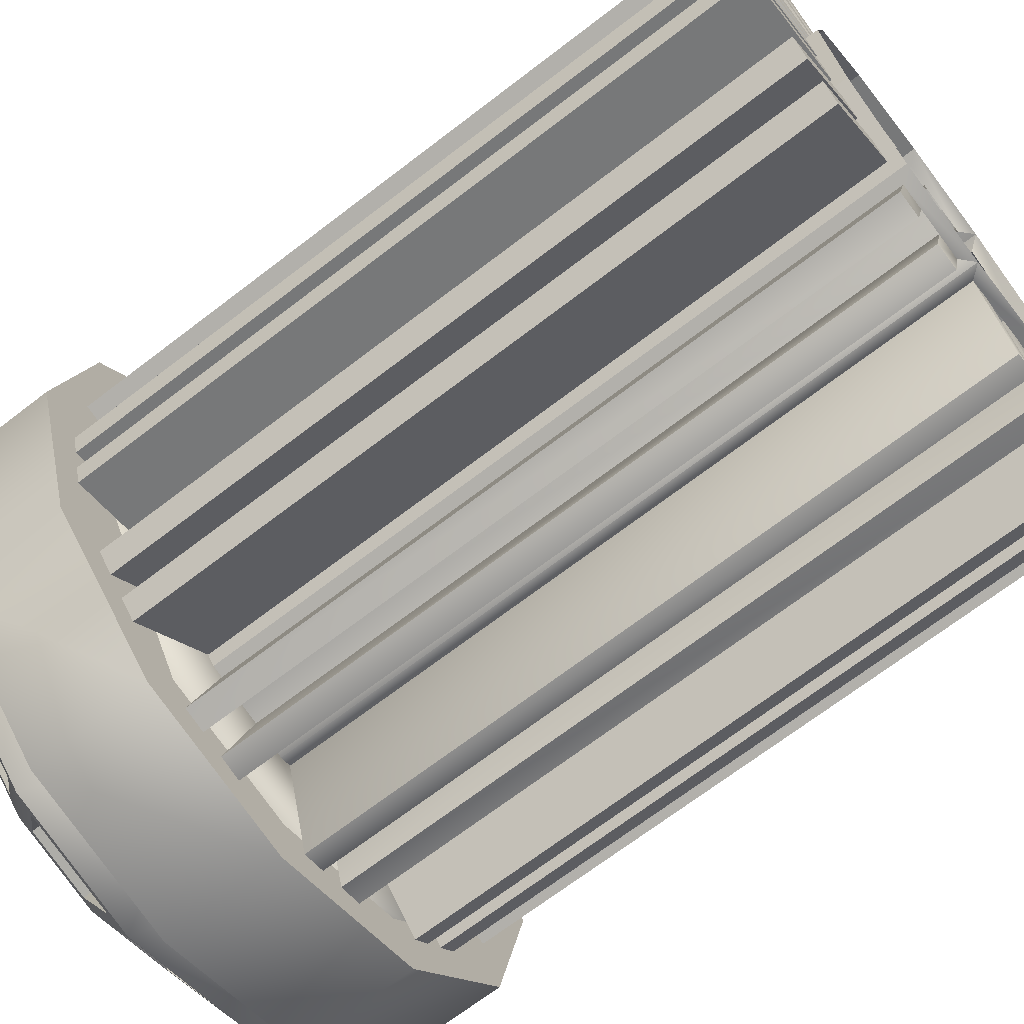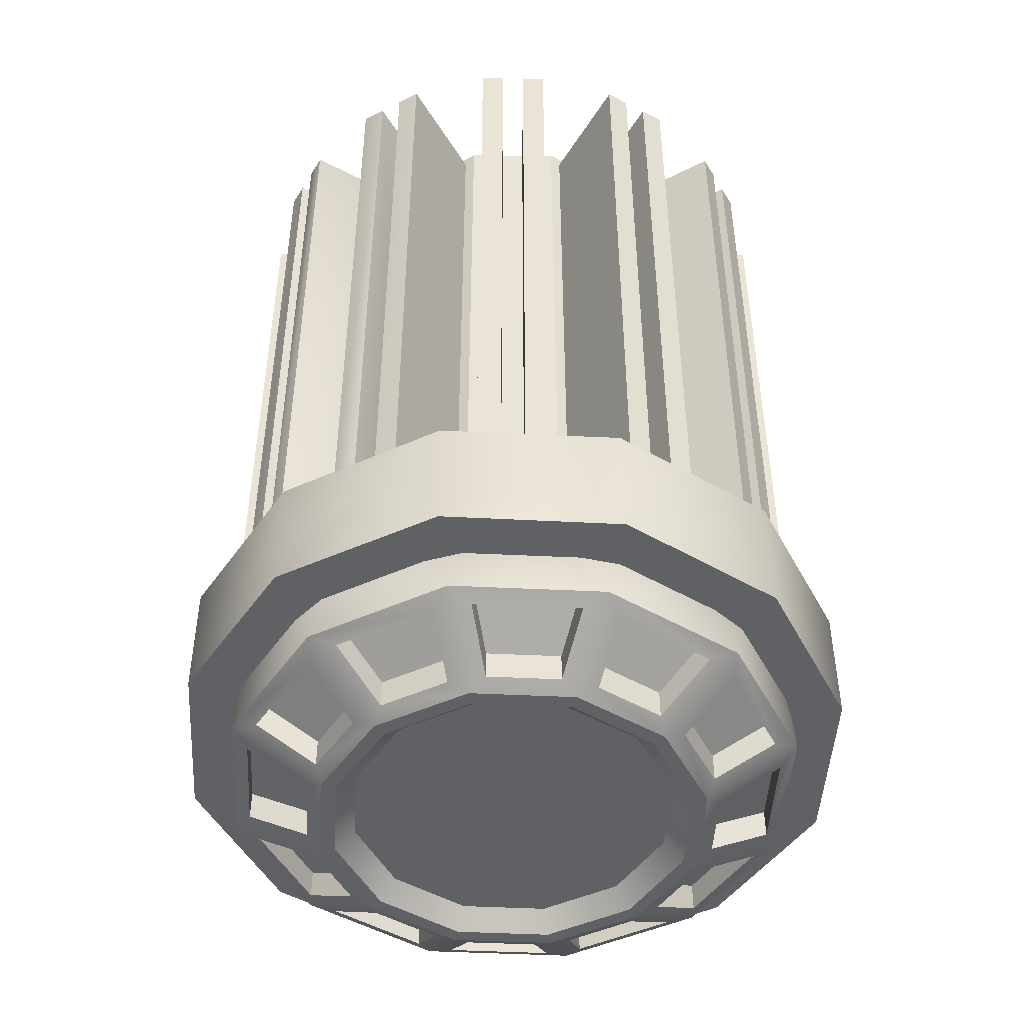
<metadata>
{"format":"obj","ext":"obj","renderer":"f3d","projection":"perspective","resolution":1024,"background":"white","views":[{"elev":-69.5,"azim":-52.5,"up":"+Y"},{"elev":-47.6,"azim":-164.6,"up":"+Z"}]}
</metadata>
<code>
o Spinner_Spinner.001_m_BF_MotionEngine_Linear_112_SpinningPart_Instance.
v -0.1103 0.1665 -0.0555
v -0.0477 0.194 0.05837
v -0.01224 0.1994 -0.0555
v -0.1383 0.1442 0.05837
v -0.1788 0.08907 -0.0555
v -0.1919 0.05569 0.05837
v -0.1994 -0.01226 -0.0555
v -0.194 -0.04769 0.05837
v -0.1665 -0.1103 -0.0555
v -0.1442 -0.1383 0.05837
v -0.08908 -0.1788 -0.0555
v -0.05572 -0.1919 0.05837
v 0.01226 -0.1994 -0.0555
v 0.04766 -0.194 0.05837
v 0.05569 0.1918 0.05837
v 0.0891 0.1788 -0.0555
v 0.1103 -0.1666 -0.0555
v 0.1383 -0.1442 0.05837
v 0.1788 -0.0891 -0.0555
v 0.1918 -0.05571 0.05837
v 0.1994 0.01224 -0.0555
v 0.194 0.04767 0.05837
v 0.1666 0.1103 -0.0555
v 0.1441 0.1383 0.05837
v -0.06174 0.09323 -0.07758
v -0.1116 -0.006871 -0.07758
v -0.1001 0.04986 -0.07758
v -0.04986 -0.1001 -0.07758
v -0.09323 -0.06176 -0.07758
v 0.1116 0.006844 -0.07758
v 0.06176 -0.09325 -0.07758
v 0.006866 -0.1116 -0.07758
v 0.1001 -0.04989 -0.07758
v 0.04988 0.1001 -0.07758
v 0.09325 0.06174 -0.07758
v -0.006848 0.1116 -0.07758
v -0.008299 0.1352 -0.09059
v 0.05598 0.1123 -0.09059
v -0.007687 0.1253 -0.09059
v 0.06044 0.1213 -0.09059
v 0.1047 0.06929 -0.09059
v 0.113 0.07481 -0.09059
v 0.1253 0.007682 -0.09059
v 0.1353 0.008295 -0.09059
v 0.1123 -0.05599 -0.09059
v 0.1213 -0.06044 -0.09059
v 0.06931 -0.1047 -0.09059
v 0.07483 -0.113 -0.09059
v 0.007706 -0.1253 -0.09059
v 0.008318 -0.1353 -0.09059
v -0.05596 -0.1124 -0.09059
v -0.06042 -0.1213 -0.09059
v -0.1046 -0.06932 -0.09059
v -0.113 -0.07484 -0.09059
v -0.1253 -0.00771 -0.09059
v -0.1352 -0.008322 -0.09059
v -0.1123 0.05596 -0.09059
v -0.1213 0.06042 -0.09059
v -0.06929 0.1046 -0.09059
v -0.07481 0.113 -0.09059
v -0.09201 0.1619 -0.06125
v -0.02407 0.1847 -0.06125
v -0.06815 0.1259 -0.08485
v -0.02142 0.1416 -0.08485
v -0.1132 0.1479 -0.06125
v -0.1607 0.09424 -0.06125
v -0.122 0.07496 -0.08485
v -0.08933 0.1119 -0.08485
v -0.172 0.07149 -0.06125
v -0.1863 0.001274 -0.06125
v -0.1431 0.003925 -0.08485
v -0.1333 0.05222 -0.08485
v -0.1847 -0.02409 -0.06125
v -0.1619 -0.09203 -0.06125
v -0.1259 -0.06817 -0.08485
v -0.1416 -0.02144 -0.08485
v -0.1479 -0.1132 -0.06125
v -0.09424 -0.1607 -0.06125
v -0.07497 -0.122 -0.08485
v -0.1119 -0.08936 -0.08485
v -0.07149 -0.172 -0.06125
v -0.001279 -0.1863 -0.06125
v -0.003929 -0.1431 -0.08485
v -0.05222 -0.1333 -0.08485
v 0.02409 -0.1847 -0.06125
v 0.09203 -0.162 -0.06125
v 0.06817 -0.1259 -0.08485
v 0.02144 -0.1416 -0.08485
v 0.1132 -0.1479 -0.06125
v 0.1607 -0.09426 -0.06125
v 0.122 -0.07499 -0.08485
v 0.08935 -0.1119 -0.08485
v 0.172 -0.07152 -0.06125
v 0.1863 -0.001301 -0.06125
v 0.1431 -0.003952 -0.08485
v 0.1333 -0.05224 -0.08485
v 0.1847 0.02406 -0.06125
v 0.162 0.09201 -0.06125
v 0.1259 0.06814 -0.08485
v 0.1416 0.02141 -0.08485
v 0.1479 0.1132 -0.06125
v 0.09426 0.1607 -0.06125
v 0.07499 0.122 -0.08485
v 0.1119 0.08933 -0.08485
v 0.07151 0.172 -0.06125
v 0.001297 0.1863 -0.06125
v 0.003948 0.1431 -0.08485
v 0.05224 0.1333 -0.08485
v -0.09201 0.1619 -0.04056
v -0.02407 0.1847 -0.04056
v -0.06815 0.1259 -0.06416
v -0.02142 0.1416 -0.06416
v -0.1607 0.09424 -0.04056
v -0.1132 0.1479 -0.04056
v -0.122 0.07496 -0.06416
v -0.08933 0.1119 -0.06416
v -0.1863 0.001274 -0.04056
v -0.172 0.07149 -0.04056
v -0.1431 0.003925 -0.06416
v -0.1333 0.05222 -0.06416
v -0.1619 -0.09203 -0.04056
v -0.1847 -0.02409 -0.04056
v -0.1259 -0.06817 -0.06416
v -0.1416 -0.02144 -0.06416
v -0.09424 -0.1607 -0.04056
v -0.1479 -0.1132 -0.04056
v -0.07497 -0.122 -0.06416
v -0.1119 -0.08936 -0.06416
v -0.001279 -0.1863 -0.04056
v -0.07149 -0.172 -0.04056
v -0.003929 -0.1431 -0.06416
v -0.05222 -0.1333 -0.06416
v 0.09203 -0.162 -0.04056
v 0.02409 -0.1847 -0.04056
v 0.06817 -0.1259 -0.06416
v 0.02144 -0.1416 -0.06416
v 0.1607 -0.09426 -0.04056
v 0.1132 -0.1479 -0.04056
v 0.122 -0.07499 -0.06416
v 0.08935 -0.1119 -0.06416
v 0.1863 -0.001301 -0.04056
v 0.172 -0.07152 -0.04056
v 0.1431 -0.003952 -0.06416
v 0.1333 -0.05224 -0.06416
v 0.162 0.09201 -0.04056
v 0.1847 0.02406 -0.04056
v 0.1259 0.06814 -0.06416
v 0.1416 0.02141 -0.06416
v 0.09426 0.1607 -0.04056
v 0.1479 0.1132 -0.04056
v 0.07499 0.122 -0.06416
v 0.1119 0.08933 -0.06416
v 0.001297 0.1863 -0.04056
v 0.07151 0.172 -0.04056
v 0.003948 0.1431 -0.06416
v 0.05224 0.1333 -0.06416
v -0.06514 0.1101 0.05837
v -0.001408 0.1279 0.05837
v -0.1114 0.06282 0.05837
v -0.1279 -0.001285 0.05837
v -0.1101 -0.06502 0.05837
v -0.06277 -0.1113 0.05837
v 0.001339 -0.1278 0.05837
v 0.0627 0.1115 0.05837
v 0.06508 -0.1099 0.05837
v 0.1114 -0.06264 0.05837
v 0.1278 0.001462 0.05837
v 0.11 0.0652 0.05837
v 0.1949 0.1289 0.05837
v 0.1943 0.1298 -0.02636
v 0.1043 0.2091 0.05837
v 0.2332 0.01524 -0.02636
v 0.2332 0.01417 0.05837
v 0.2096 -0.1034 -0.02636
v 0.2091 -0.1043 0.05837
v 0.1298 -0.1943 -0.02636
v 0.1034 0.2095 -0.02636
v -0.0142 0.2332 0.05837
v -0.01524 0.2332 -0.02636
v -0.1289 0.1949 0.05837
v -0.1298 0.1943 -0.02636
v -0.2091 0.1043 0.05837
v 0.1289 -0.1949 0.05837
v 0.01526 -0.2332 -0.02636
v -0.2333 -0.01419 0.05837
v -0.2332 -0.01527 -0.02636
v -0.1949 -0.1289 0.05837
v -0.2096 0.1034 -0.02636
v -0.1943 -0.1298 -0.02636
v -0.1044 -0.2091 0.05837
v -0.1034 -0.2096 -0.02636
v 0.01417 -0.2333 0.05837
v 0.197 0.01197 0.05837
v 0.1766 -0.08815 0.05837
v 0.1089 -0.1646 0.05837
v 0.01196 -0.197 0.05837
v -0.08815 -0.1766 0.05837
v 0.1097 -0.1642 -0.02636
v 0.177 -0.08734 -0.02636
v 0.197 0.01287 -0.02636
v 0.1641 0.1096 -0.02636
v 0.08733 0.177 -0.02636
v -0.01288 0.197 -0.02636
v -0.1096 0.1641 -0.02636
v -0.177 0.08731 -0.02636
v -0.197 -0.0129 -0.02636
v -0.1641 -0.1097 -0.02636
v -0.08732 -0.177 -0.02636
v 0.0129 -0.197 -0.02636
v -0.012 0.197 0.05837
v 0.08812 0.1766 0.05837
v -0.1089 0.1646 0.05837
v -0.1766 0.08812 0.05837
v -0.197 -0.01199 0.05837
v -0.06514 0.1101 0.5471
v -0.001408 0.1279 0.5471
v -0.1114 0.06282 0.5471
v -0.1279 -0.001285 0.5471
v -0.1101 -0.06502 0.5471
v -0.06277 -0.1113 0.5471
v 0.001339 -0.1278 0.5471
v 0.0627 0.1115 0.5471
v 0.06508 -0.1099 0.5471
v 0.1114 -0.06264 0.5471
v 0.1278 0.001462 0.5471
v 0.11 0.0652 0.5471
v -0.0549 -0.1133 0.05837
v -0.006524 -0.1257 0.05837
v -0.006524 -0.1257 0.539
v -0.0549 -0.1133 0.539
v 0.009156 -0.1256 0.05837
v 0.05726 -0.1121 0.05837
v 0.05726 -0.1121 0.539
v 0.009156 -0.1256 0.539
v -0.1043 -0.0707 0.05837
v -0.06857 -0.1056 0.05837
v -0.06857 -0.1056 0.539
v -0.1043 -0.0707 0.539
v 0.05484 0.1135 0.05837
v 0.006455 0.1259 0.05837
v 0.006455 0.1259 0.539
v 0.05484 0.1135 0.539
v -0.1257 -0.009102 0.05837
v -0.1122 -0.0572 0.05837
v -0.1122 -0.0572 0.539
v -0.1257 -0.009102 0.539
v 0.1042 0.07088 0.05837
v 0.0685 0.1058 0.05837
v 0.0685 0.1058 0.539
v 0.1042 0.07088 0.539
v -0.1135 0.05496 0.05837
v -0.1259 0.006578 0.05837
v -0.1259 0.006578 0.539
v -0.1135 0.05496 0.539
v 0.1256 0.009279 0.05837
v 0.1122 0.05738 0.05837
v 0.1122 0.05738 0.539
v 0.1256 0.009279 0.539
v -0.07082 0.1043 0.05837
v -0.1058 0.06862 0.05837
v -0.1058 0.06862 0.539
v -0.07082 0.1043 0.539
v 0.1134 -0.05478 0.05837
v 0.1258 -0.0064 0.05837
v 0.1258 -0.0064 0.539
v 0.1134 -0.05478 0.539
v 0.07075 -0.1041 0.05837
v 0.1057 -0.06844 0.05837
v 0.1057 -0.06844 0.539
v 0.07075 -0.1041 0.539
v -0.009225 0.1257 0.05837
v -0.05733 0.1123 0.05837
v -0.05733 0.1123 0.539
v -0.009225 0.1257 0.539
v -0.07918 0.1905 0.539
v -0.03107 0.2039 0.539
v -0.1288 0.1611 0.539
v -0.1638 0.1254 0.539
v -0.1921 0.07512 0.539
v -0.2045 0.02674 0.539
v -0.2039 -0.03095 0.539
v -0.1904 -0.07905 0.539
v -0.161 -0.1287 0.539
v -0.1253 -0.1636 0.539
v -0.07507 -0.192 0.539
v -0.02669 -0.2044 0.539
v 0.02662 0.2045 0.539
v 0.075 0.1921 0.539
v 0.03101 -0.2037 0.539
v 0.07911 -0.1903 0.539
v 0.1288 -0.1609 0.539
v 0.1637 -0.1252 0.539
v 0.192 -0.07494 0.539
v 0.2044 -0.02656 0.539
v 0.2038 0.03113 0.539
v 0.1904 0.07923 0.539
v 0.1253 0.1638 0.539
v 0.161 0.1289 0.539
v -0.07507 -0.192 0.05837
v -0.02669 -0.2044 0.05837
v 0.03101 -0.2037 0.05837
v 0.07911 -0.1903 0.05837
v -0.161 -0.1287 0.05837
v -0.1253 -0.1636 0.05837
v 0.02662 0.2045 0.05837
v 0.075 0.1921 0.05837
v -0.2039 -0.03095 0.05837
v -0.1904 -0.07905 0.05837
v 0.1253 0.1638 0.05837
v 0.161 0.1289 0.05837
v -0.1921 0.07512 0.05837
v -0.2045 0.02674 0.05837
v 0.2038 0.03113 0.05837
v 0.1904 0.07923 0.05837
v -0.1288 0.1611 0.05837
v -0.1638 0.1254 0.05837
v 0.192 -0.07494 0.05837
v 0.2044 -0.02656 0.05837
v 0.1288 -0.1609 0.05837
v 0.1637 -0.1252 0.05837
v -0.07918 0.1905 0.05837
v -0.03107 0.2039 0.05837
v -0.06314 0.195 0.539
v -0.04711 0.1994 0.539
v -0.1405 0.1492 0.539
v -0.1521 0.1373 0.539
v -0.1962 0.05899 0.539
v -0.2003 0.04287 0.539
v -0.1994 -0.04698 0.539
v -0.1949 -0.06302 0.539
v -0.1491 -0.1404 0.539
v -0.1372 -0.152 0.539
v -0.05894 -0.1961 0.539
v -0.04281 -0.2002 0.539
v 0.04275 0.2004 0.539
v 0.05887 0.1963 0.539
v 0.04704 -0.1993 0.539
v 0.06307 -0.1948 0.539
v 0.1404 -0.149 0.539
v 0.1521 -0.1371 0.539
v 0.1961 -0.05882 0.539
v 0.2003 -0.04269 0.539
v 0.1993 0.04716 0.539
v 0.1948 0.0632 0.539
v 0.1372 0.1522 0.539
v 0.1491 0.1405 0.539
v -0.05894 -0.1961 0.05837
v -0.04281 -0.2002 0.05837
v 0.04704 -0.1993 0.05837
v 0.06307 -0.1948 0.05837
v -0.1491 -0.1404 0.05837
v -0.1372 -0.152 0.05837
v 0.04275 0.2004 0.05837
v 0.05887 0.1963 0.05837
v -0.1994 -0.04698 0.05837
v -0.1949 -0.06302 0.05837
v 0.1372 0.1522 0.05837
v 0.1491 0.1405 0.05837
v -0.1962 0.05899 0.05837
v -0.2003 0.04287 0.05837
v 0.1993 0.04716 0.05837
v 0.1948 0.0632 0.05837
v -0.1405 0.1492 0.05837
v -0.1521 0.1373 0.05837
v 0.1961 -0.05882 0.05837
v 0.2003 -0.04269 0.05837
v 0.1404 -0.149 0.05837
v 0.1521 -0.1371 0.05837
v -0.06314 0.195 0.05837
v -0.04711 0.1994 0.05837
v -0.04129 0.1168 0.539
v -0.02526 0.1213 0.539
v -0.08247 0.09242 0.539
v -0.09411 0.08052 0.539
v -0.1176 0.03883 0.539
v -0.1217 0.0227 0.539
v -0.1212 -0.02514 0.539
v -0.1167 -0.04117 0.539
v -0.09236 -0.08234 0.539
v -0.08046 -0.09399 0.539
v -0.03878 -0.1175 0.539
v -0.02265 -0.1216 0.539
v 0.02258 0.1218 0.539
v 0.03871 0.1176 0.539
v 0.02519 -0.1211 0.539
v 0.04122 -0.1166 0.539
v 0.0824 -0.09224 0.539
v 0.09404 -0.08034 0.539
v 0.1175 -0.03865 0.539
v 0.1217 -0.02253 0.539
v 0.1211 0.02531 0.539
v 0.1167 0.04135 0.539
v 0.0804 0.09417 0.539
v 0.09229 0.08252 0.539
v -0.03878 -0.1175 0.05837
v -0.02265 -0.1216 0.05837
v 0.02519 -0.1211 0.05837
v 0.04122 -0.1166 0.05837
v -0.09236 -0.08234 0.05837
v -0.08046 -0.09399 0.05837
v 0.02258 0.1218 0.05837
v 0.03871 0.1176 0.05837
v -0.1212 -0.02514 0.05837
v -0.1167 -0.04117 0.05837
v 0.0804 0.09417 0.05837
v 0.09229 0.08252 0.05837
v -0.1176 0.03883 0.05837
v -0.1217 0.0227 0.05837
v 0.1211 0.02531 0.05837
v 0.1167 0.04135 0.05837
v -0.08247 0.09242 0.05837
v -0.09411 0.08052 0.05837
v 0.1175 -0.03865 0.05837
v 0.1217 -0.02253 0.05837
v 0.0824 -0.09224 0.05837
v 0.09404 -0.08034 0.05837
v -0.04129 0.1168 0.05837
v -0.02526 0.1213 0.05837
f 238 235 303 283
f 258 255 313 295
f 228 229 286 300
f 248 249 297 309
f 268 269 292 320
f 230 227 299 285
f 250 247 310 298
f 270 267 319 291
f 163 221 229 228
f 221 220 230 229
f 220 162 227 230
f 165 223 233 232
f 223 221 234 233
f 221 163 231 234
f 162 220 237 236
f 220 219 238 237
f 219 161 235 238
f 158 216 241 240
f 216 222 242 241
f 222 164 239 242
f 161 219 245 244
f 219 218 246 245
f 218 160 243 246
f 164 222 249 248
f 222 226 250 249
f 226 168 247 250
f 160 218 253 252
f 218 217 254 253
f 217 159 251 254
f 168 226 257 256
f 226 225 258 257
f 225 167 255 258
f 159 217 261 260
f 217 215 262 261
f 215 157 259 262
f 167 225 265 264
f 225 224 266 265
f 224 166 263 266
f 166 224 269 268
f 224 223 270 269
f 223 165 267 270
f 157 215 273 272
f 215 216 274 273
f 216 158 271 274
f 348 300 286 334
f 350 302 290 338
f 352 304 284 332
f 353 305 287 335
f 356 308 282 330
f 357 309 297 345
f 360 312 280 328
f 362 314 296 344
f 364 316 278 326
f 366 318 294 342
f 368 320 292 340
f 369 321 275 323
f 256 257 296 314
f 236 237 284 304
f 266 263 317 293
f 246 243 307 281
f 264 265 294 318
f 244 245 282 308
f 274 271 322 276
f 254 251 311 279
f 234 231 301 289
f 272 273 275 321
f 252 253 280 312
f 232 233 290 302
f 262 259 315 277
f 242 239 306 288
f 260 261 278 316
f 240 241 287 305
f 322 370 324 276
f 336 354 402 384
f 319 367 339 291
f 317 365 341 293
f 339 367 415 387
f 315 363 325 277
f 313 361 343 295
f 356 330 378 404
f 311 359 327 279
f 310 358 346 298
f 369 323 371 417
f 307 355 329 281
f 329 355 403 377
f 306 354 336 288
f 277 325 373 262
f 303 351 331 283
f 324 370 418 372
f 301 349 337 289
f 299 347 333 285
f 357 345 393 405
f 418 417 371 372
f 415 416 388 387
f 413 414 390 389
f 411 412 374 373
f 409 410 392 391
f 407 408 376 375
f 406 405 393 394
f 403 404 378 377
f 402 401 383 384
f 399 400 380 379
f 397 398 386 385
f 395 396 382 381
f 368 340 388 416
f 353 335 383 401
f 341 365 413 389
f 331 351 399 379
f 366 342 390 414
f 352 332 380 400
f 325 363 411 373
f 337 349 397 385
f 364 326 374 412
f 350 338 386 398
f 343 361 409 391
f 273 371 323 275
f 333 347 395 381
f 362 344 392 410
f 348 334 382 396
f 327 359 407 375
f 324 372 274 276
f 360 328 376 408
f 346 358 406 394
f 326 278 261 374
f 279 327 375 254
f 328 280 253 376
f 281 329 377 246
f 330 282 245 378
f 238 283 331 379
f 332 284 237 380
f 230 285 333 381
f 334 286 229 382
f 289 337 385 234
f 338 290 233 386
f 291 339 387 270
f 340 292 269 388
f 293 341 389 266
f 342 294 265 390
f 258 295 343 391
f 344 296 257 392
f 346 394 250 298
f 249 393 345 297
f 336 384 242 288
f 241 383 335 287
f 1 2 3
f 2 1 4
f 5 4 1
f 4 5 6
f 7 6 5
f 6 7 8
f 9 8 7
f 8 9 10
f 11 10 9
f 10 11 12
f 13 12 11
f 12 13 14
f 15 3 2
f 3 15 16
f 17 14 13
f 14 17 18
f 19 18 17
f 18 19 20
f 21 20 19
f 20 21 22
f 23 22 21
f 22 23 24
f 16 24 23
f 24 16 15
f 25 26 27
f 25 28 26
f 26 28 29
f 25 30 28
f 28 30 31
f 28 31 32
f 31 30 33
f 25 34 30
f 30 34 35
f 36 34 25
f 37 38 39
f 38 37 40
f 40 41 38
f 41 40 42
f 42 43 41
f 43 42 44
f 44 45 43
f 45 44 46
f 46 47 45
f 47 46 48
f 48 49 47
f 49 48 50
f 50 51 49
f 51 50 52
f 52 53 51
f 53 52 54
f 54 55 53
f 55 54 56
f 56 57 55
f 57 56 58
f 58 59 57
f 59 58 60
f 60 39 59
f 39 60 37
f 39 34 36
f 34 39 38
f 38 35 34
f 35 38 41
f 41 30 35
f 30 41 43
f 43 33 30
f 33 43 45
f 45 31 33
f 31 45 47
f 47 32 31
f 32 47 49
f 49 28 32
f 28 49 51
f 51 29 28
f 29 51 53
f 53 26 29
f 26 53 55
f 55 27 26
f 27 55 57
f 57 25 27
f 25 57 59
f 59 36 25
f 36 59 39
f 3 61 1
f 61 3 62
f 63 1 61
f 1 63 60
f 64 60 63
f 60 64 37
f 37 62 3
f 62 37 64
f 60 65 1
f 66 1 65
f 1 66 5
f 67 5 66
f 5 67 58
f 58 68 60
f 68 58 67
f 65 60 68
f 58 69 5
f 70 5 69
f 5 70 7
f 71 7 70
f 7 71 56
f 56 72 58
f 72 56 71
f 69 58 72
f 56 73 7
f 74 7 73
f 7 74 9
f 75 9 74
f 9 75 54
f 54 76 56
f 76 54 75
f 73 56 76
f 54 77 9
f 78 9 77
f 9 78 11
f 79 11 78
f 11 79 52
f 52 80 54
f 80 52 79
f 77 54 80
f 52 81 11
f 82 11 81
f 11 82 13
f 83 13 82
f 13 83 50
f 50 84 52
f 84 50 83
f 81 52 84
f 50 85 13
f 86 13 85
f 13 86 17
f 87 17 86
f 17 87 48
f 48 88 50
f 88 48 87
f 85 50 88
f 48 89 17
f 90 17 89
f 17 90 19
f 91 19 90
f 19 91 46
f 46 92 48
f 92 46 91
f 89 48 92
f 46 93 19
f 94 19 93
f 19 94 21
f 95 21 94
f 21 95 44
f 44 96 46
f 96 44 95
f 93 46 96
f 44 97 21
f 98 21 97
f 21 98 23
f 99 23 98
f 23 99 42
f 42 100 44
f 100 42 99
f 97 44 100
f 42 101 23
f 102 23 101
f 23 102 16
f 103 16 102
f 16 103 40
f 40 104 42
f 104 40 103
f 101 42 104
f 40 105 16
f 106 16 105
f 16 106 3
f 107 3 106
f 3 107 37
f 37 108 40
f 108 37 107
f 105 40 108
f 62 109 61
f 109 62 110
f 61 111 63
f 111 61 109
f 63 112 64
f 112 63 111
f 64 110 62
f 110 64 112
f 65 113 66
f 113 65 114
f 66 115 67
f 115 66 113
f 67 116 68
f 116 67 115
f 68 114 65
f 114 68 116
f 69 117 70
f 117 69 118
f 70 119 71
f 119 70 117
f 71 120 72
f 120 71 119
f 72 118 69
f 118 72 120
f 73 121 74
f 121 73 122
f 74 123 75
f 123 74 121
f 75 124 76
f 124 75 123
f 76 122 73
f 122 76 124
f 77 125 78
f 125 77 126
f 78 127 79
f 127 78 125
f 79 128 80
f 128 79 127
f 80 126 77
f 126 80 128
f 81 129 82
f 129 81 130
f 82 131 83
f 131 82 129
f 83 132 84
f 132 83 131
f 84 130 81
f 130 84 132
f 85 133 86
f 133 85 134
f 86 135 87
f 135 86 133
f 87 136 88
f 136 87 135
f 88 134 85
f 134 88 136
f 89 137 90
f 137 89 138
f 90 139 91
f 139 90 137
f 91 140 92
f 140 91 139
f 92 138 89
f 138 92 140
f 93 141 94
f 141 93 142
f 94 143 95
f 143 94 141
f 95 144 96
f 144 95 143
f 96 142 93
f 142 96 144
f 97 145 98
f 145 97 146
f 98 147 99
f 147 98 145
f 99 148 100
f 148 99 147
f 100 146 97
f 146 100 148
f 101 149 102
f 149 101 150
f 102 151 103
f 151 102 149
f 103 152 104
f 152 103 151
f 104 150 101
f 150 104 152
f 105 153 106
f 153 105 154
f 106 155 107
f 155 106 153
f 107 156 108
f 156 107 155
f 108 154 105
f 154 108 156
f 111 110 112
f 110 111 109
f 115 114 116
f 114 115 113
f 119 118 120
f 118 119 117
f 123 122 124
f 122 123 121
f 127 126 128
f 126 127 125
f 131 130 132
f 130 131 129
f 135 134 136
f 134 135 133
f 139 138 140
f 138 139 137
f 143 142 144
f 142 143 141
f 147 146 148
f 146 147 145
f 151 150 152
f 150 151 149
f 155 154 156
f 154 155 153
f 157 2 4
f 2 157 158
f 4 159 157
f 159 4 6
f 6 160 159
f 160 6 8
f 8 161 160
f 161 8 10
f 10 162 161
f 162 10 12
f 12 163 162
f 163 12 14
f 158 15 2
f 15 158 164
f 165 14 18
f 14 165 163
f 18 166 165
f 166 18 20
f 20 167 166
f 167 20 22
f 22 168 167
f 168 22 24
f 24 164 168
f 164 24 15
f 169 170 171
f 170 169 172
f 173 172 169
f 172 173 174
f 175 174 173
f 174 175 176
f 177 171 170
f 171 177 178
f 179 178 177
f 178 179 180
f 181 180 179
f 180 181 182
f 183 176 175
f 176 183 184
f 185 186 187
f 186 185 188
f 182 188 185
f 188 182 181
f 189 187 186
f 187 189 190
f 191 190 189
f 190 191 192
f 184 192 191
f 192 184 183
f 175 193 194
f 193 175 173
f 194 183 175
f 183 194 195
f 195 192 183
f 192 195 196
f 196 190 192
f 190 196 197
f 174 198 199
f 198 174 176
f 199 172 174
f 172 199 200
f 200 170 172
f 170 200 201
f 201 177 170
f 177 201 202
f 202 179 177
f 179 202 203
f 203 181 179
f 181 203 204
f 204 188 181
f 188 204 205
f 205 186 188
f 186 205 206
f 206 189 186
f 189 206 207
f 207 191 189
f 191 207 208
f 208 184 191
f 184 208 209
f 209 176 184
f 176 209 198
f 171 210 211
f 210 171 178
f 178 212 210
f 212 178 180
f 180 213 212
f 213 180 182
f 182 214 213
f 214 182 185
f 190 197 214 185
f 190 185 187
f 171 211 193 173
f 169 171 173
f 162 163 228 227
f 163 165 232 231
f 161 162 236 235
f 164 158 240 239
f 160 161 244 243
f 168 164 248 247
f 159 160 252 251
f 167 168 256 255
f 157 159 260 259
f 166 167 264 263
f 165 166 268 267
f 158 157 272 271

</code>
